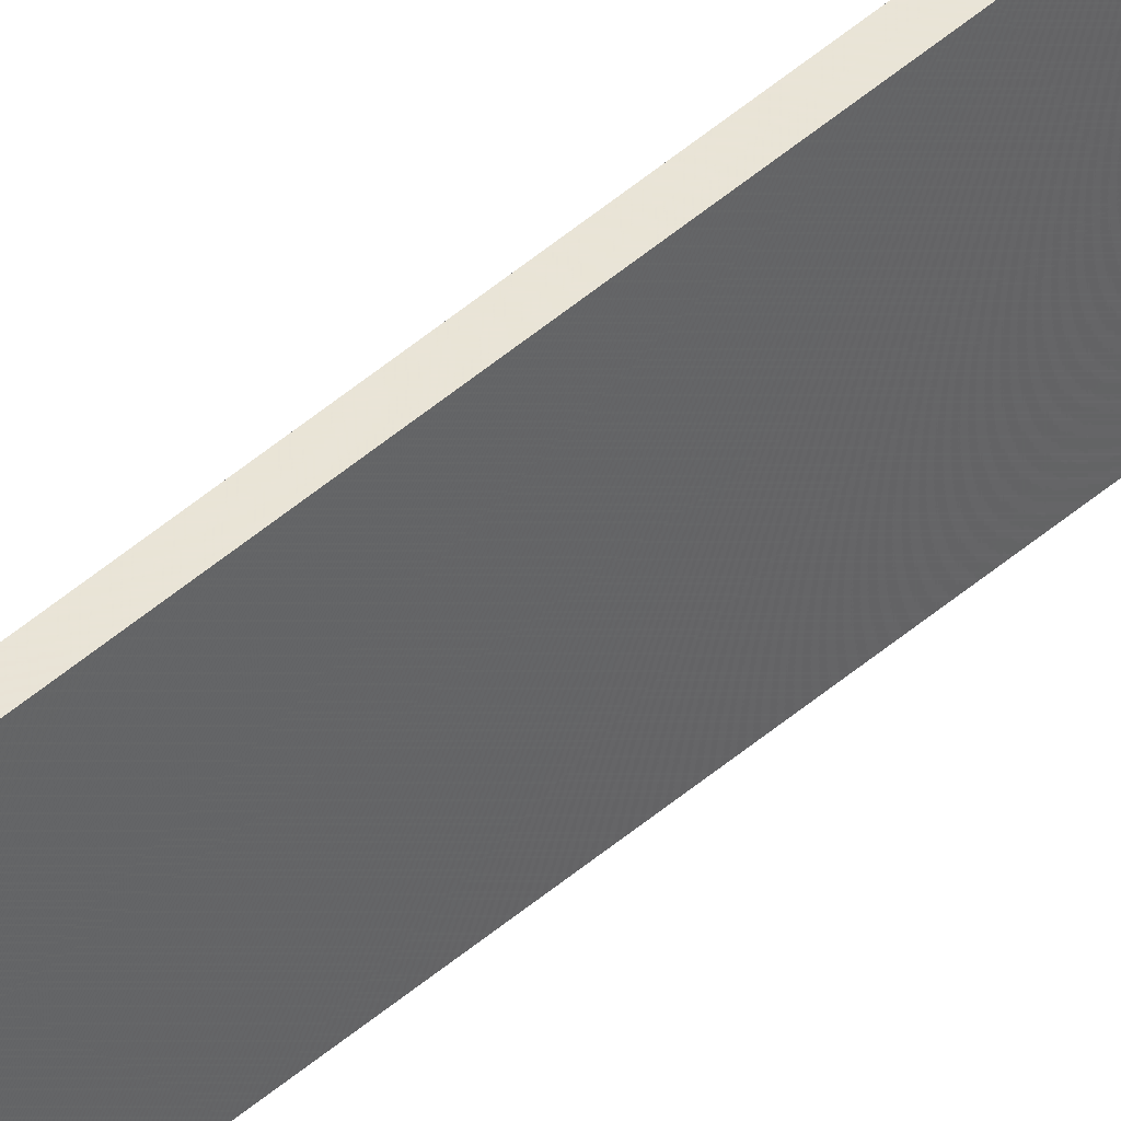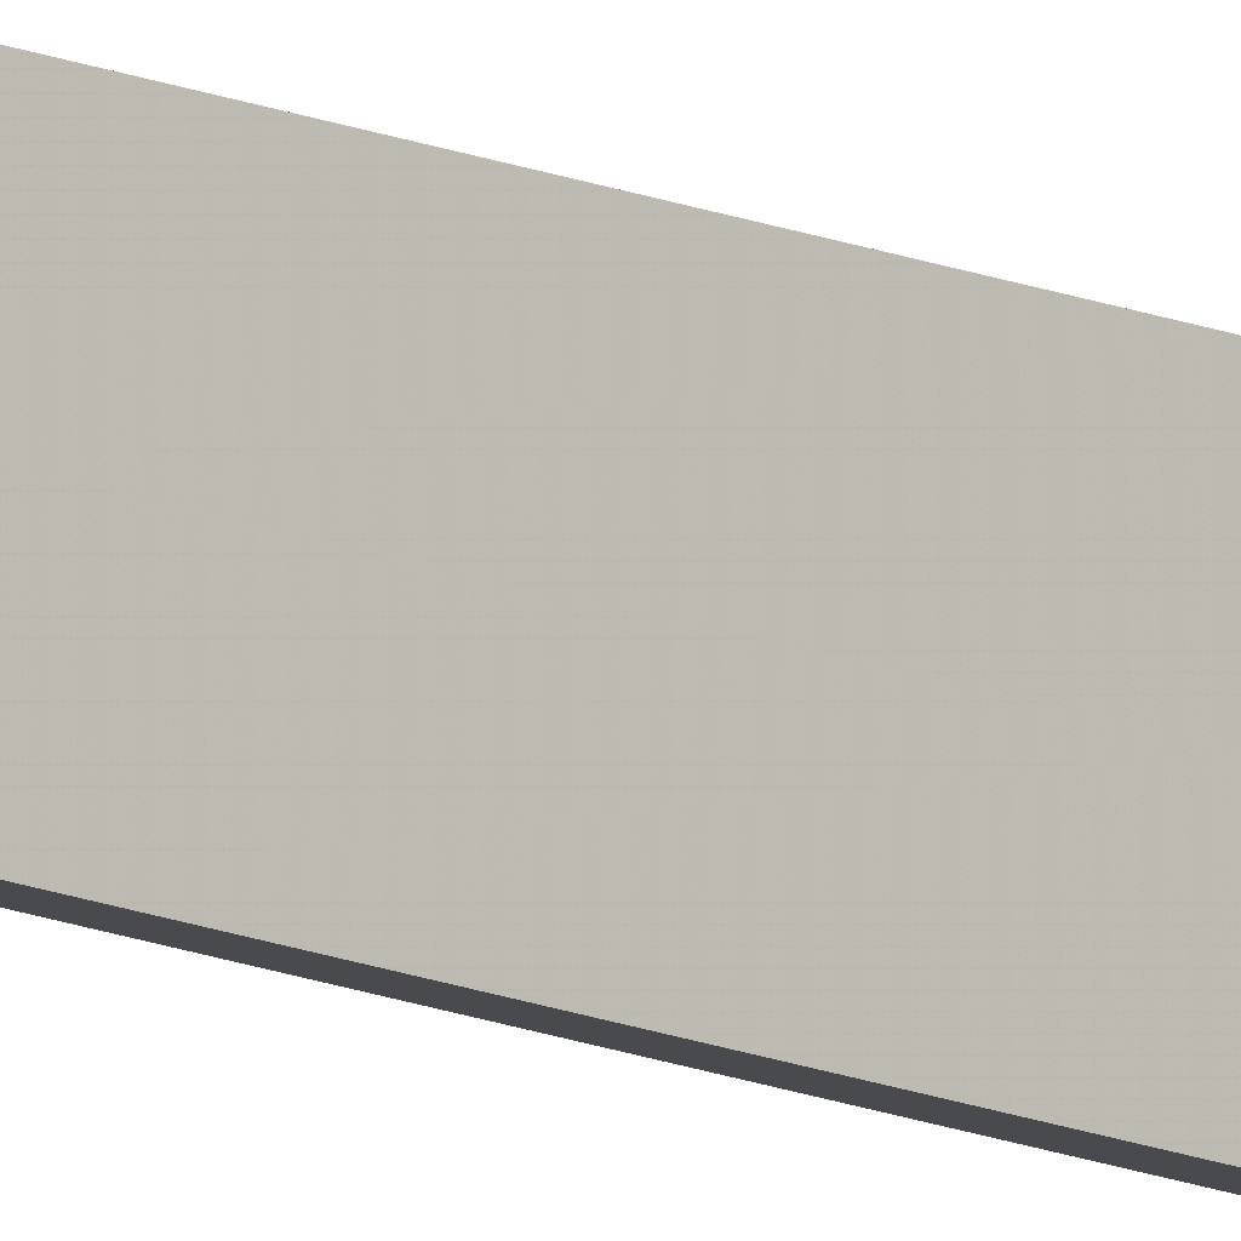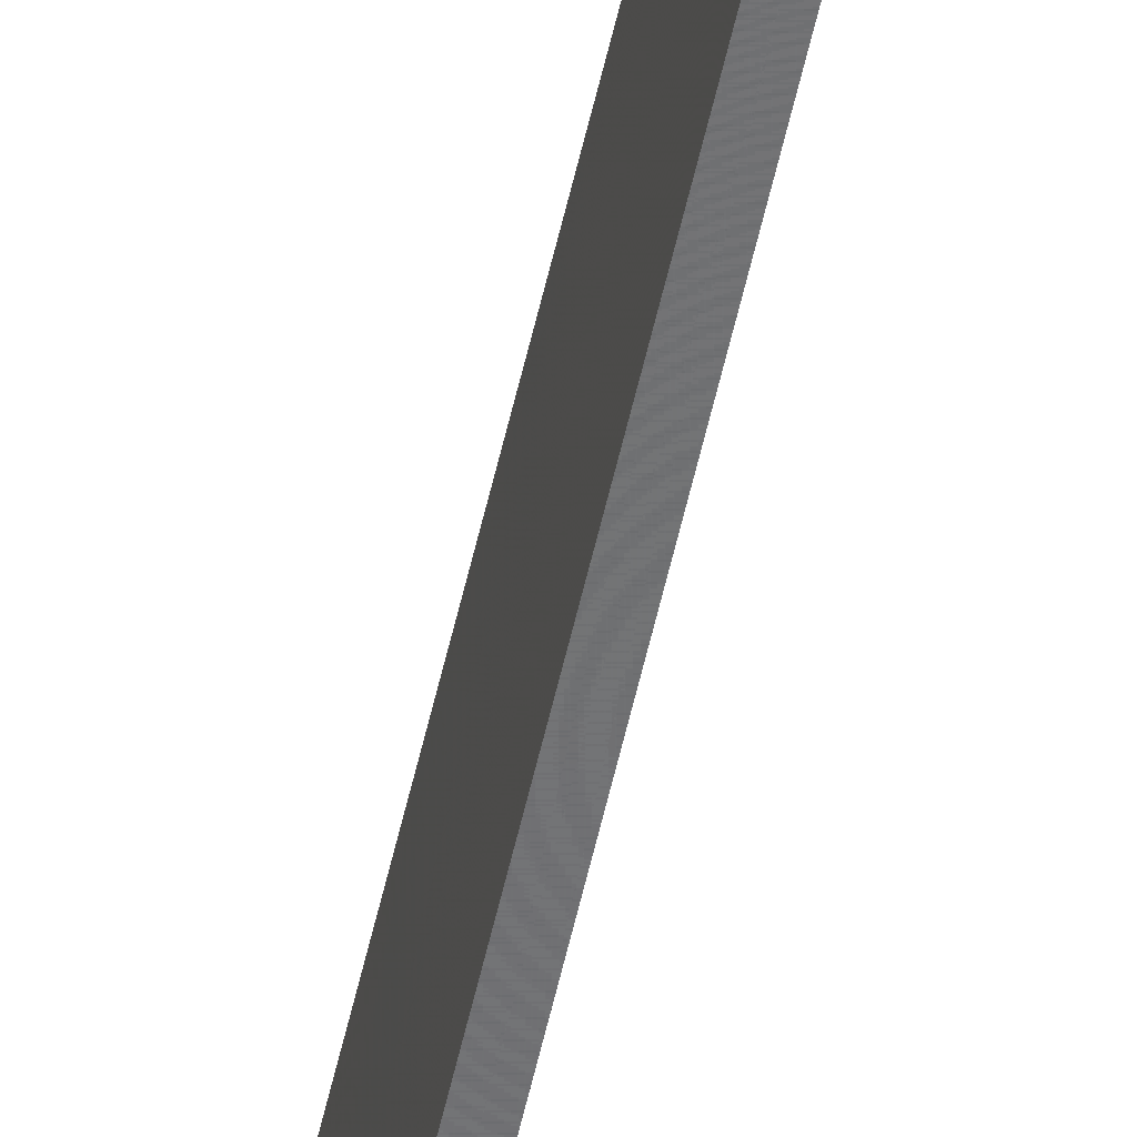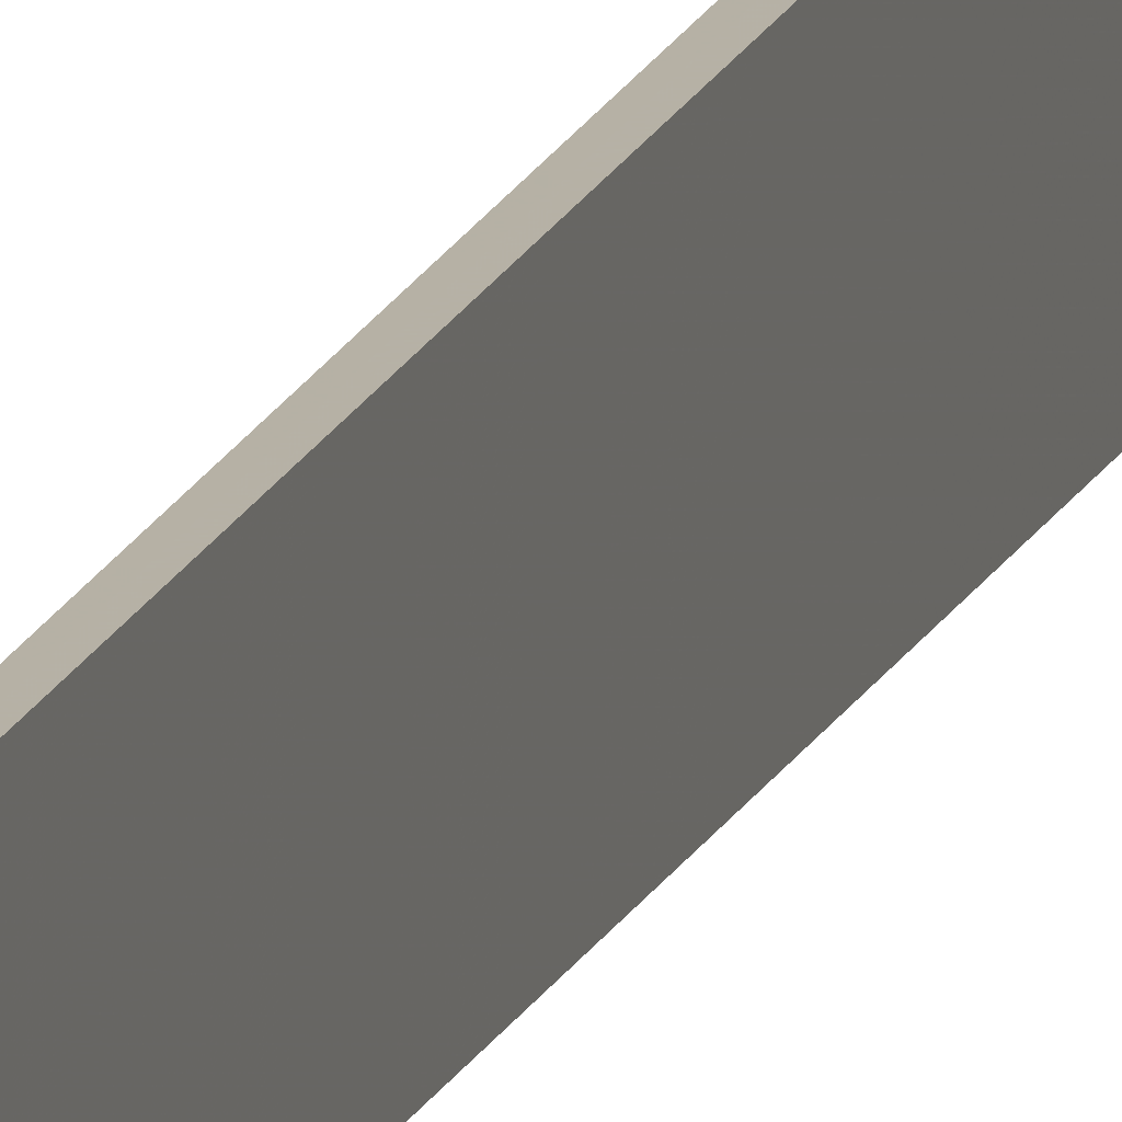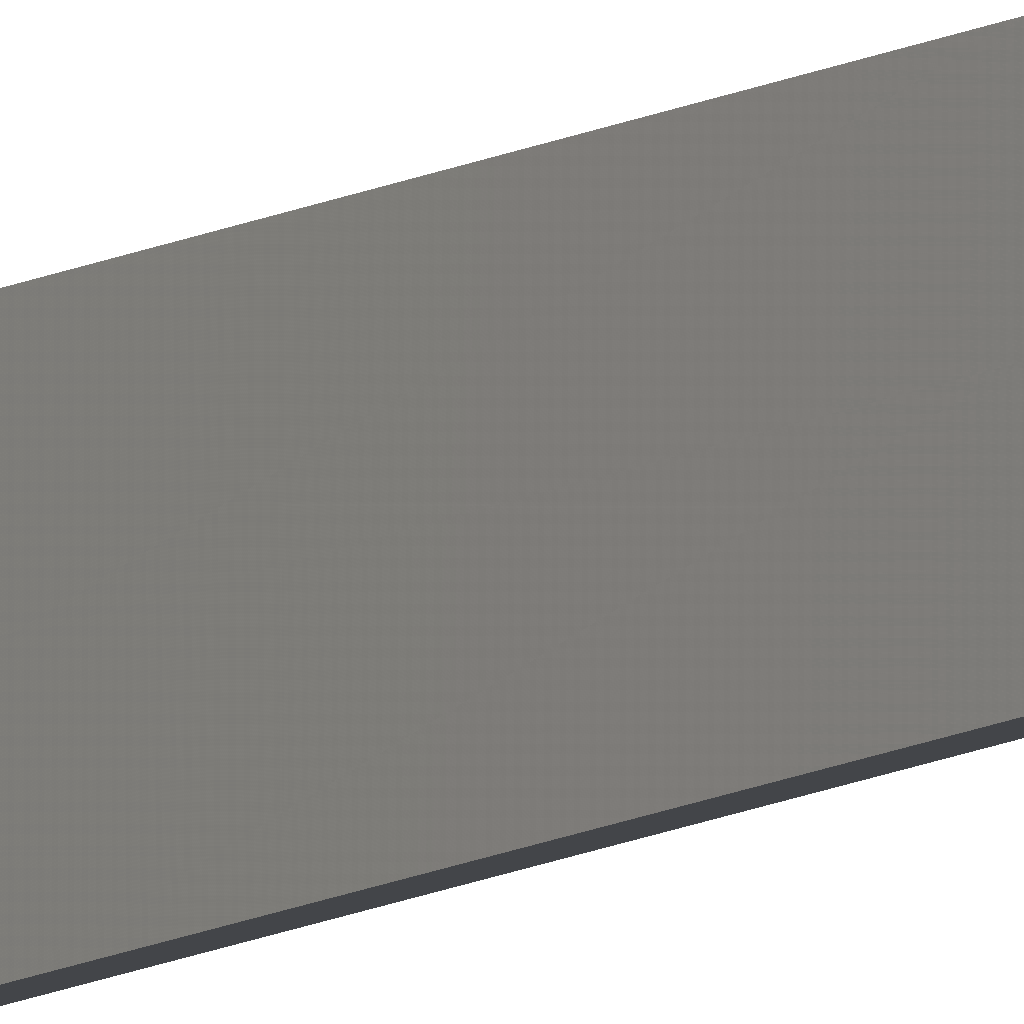
<metadata>
{"format":"obj","ext":"obj","renderer":"f3d","projection":"perspective","resolution":1024,"background":"white","views":[{"elev":42.7,"azim":-136.8,"up":"+Z"},{"elev":-13.3,"azim":44.6,"up":"+Z"},{"elev":-55.3,"azim":-12.4,"up":"+Z"},{"elev":12.0,"azim":12.6,"up":"+Z"},{"elev":-8.8,"azim":149.9,"up":"+Z"}]}
</metadata>
<code>
o 5506
v 2205 1854 14.02
v 2205 1876 14.02
v 2205 1876 14.02
v 2205 1854 14.12
v 2205 1876 14.12
v 2205 1876 14.12
v 2205 1854 14.02
v 2205 1876 14.02
v 2205 1854 14.02
v 2205 1854 14.12
v 2205 1854 14.02
v 2205 1854 14.12
v 2205 1854 14.12
v 2205 1876 14.12
v 2205 1854 14.12
v 2205 1876 14.12
v 2205 1854 14.02
v 2205 1854 14.12
v 2205 1854 14.02
v 2205 1876 14.12
v 2205 1854 14.12
v 2205 1876 14.02
v 2205 1876 14.12
v 2205 1876 14.12
v 2205 1854 14.02
v 2205 1876 14.02
v 2205 1876 14.12
v 2205 1876 14.02
v 2205 1876 14.02
f 1 2 3
f 1 4 5
f 6 2 7
f 8 9 7
f 10 7 11
f 12 13 14
f 14 15 16
f 17 15 18
f 19 20 21
f 22 23 20
f 24 25 26
f 27 28 29

</code>
